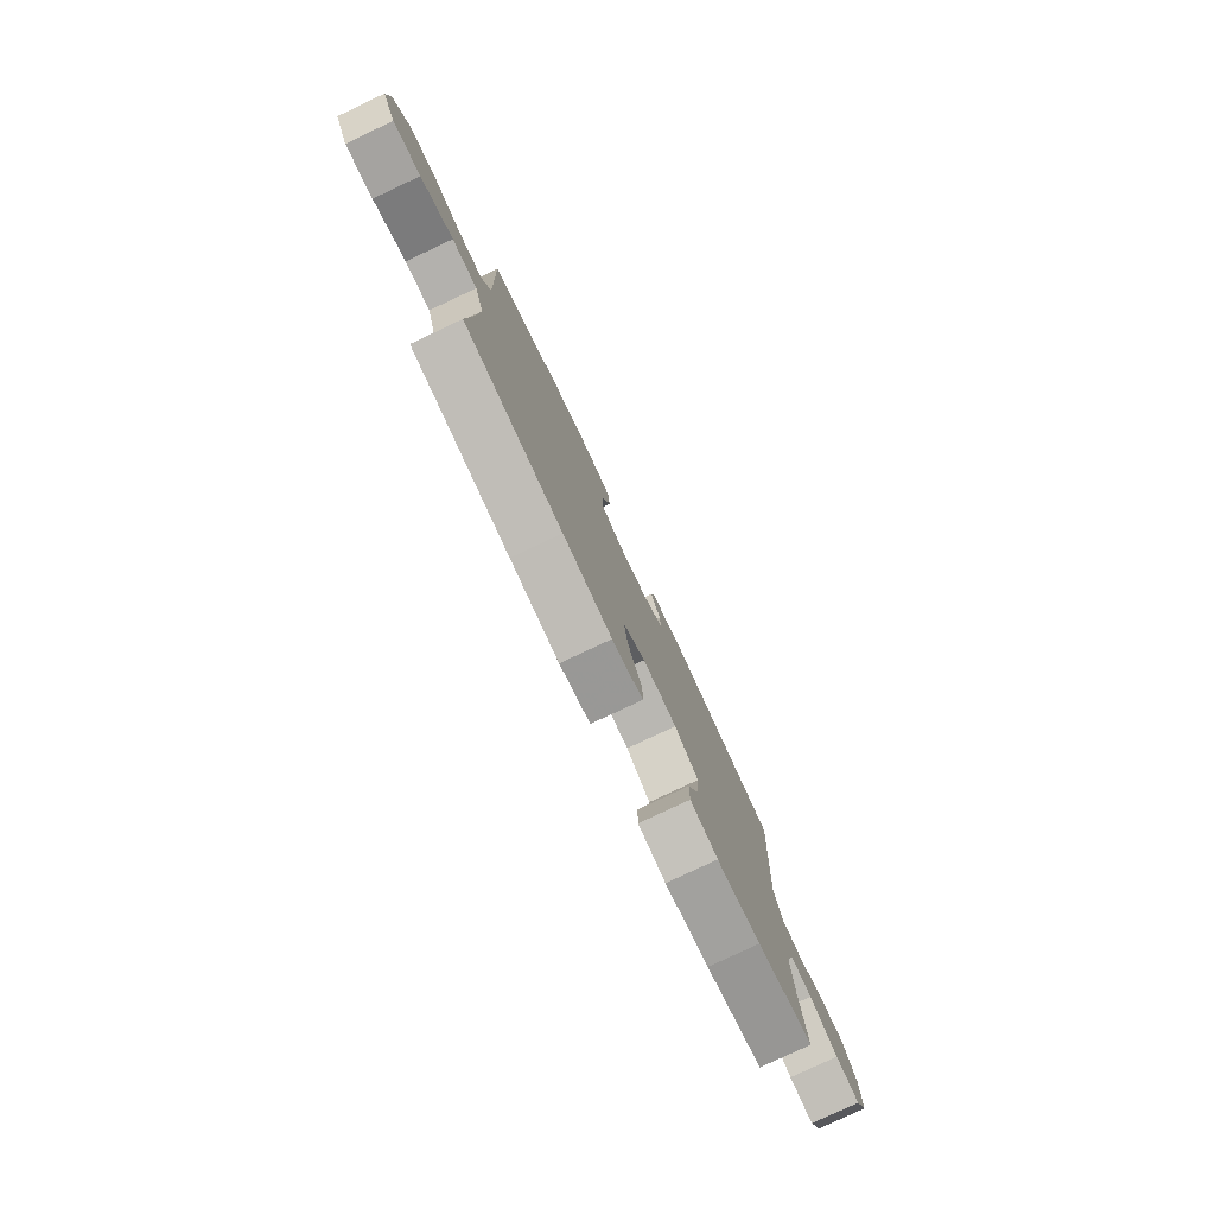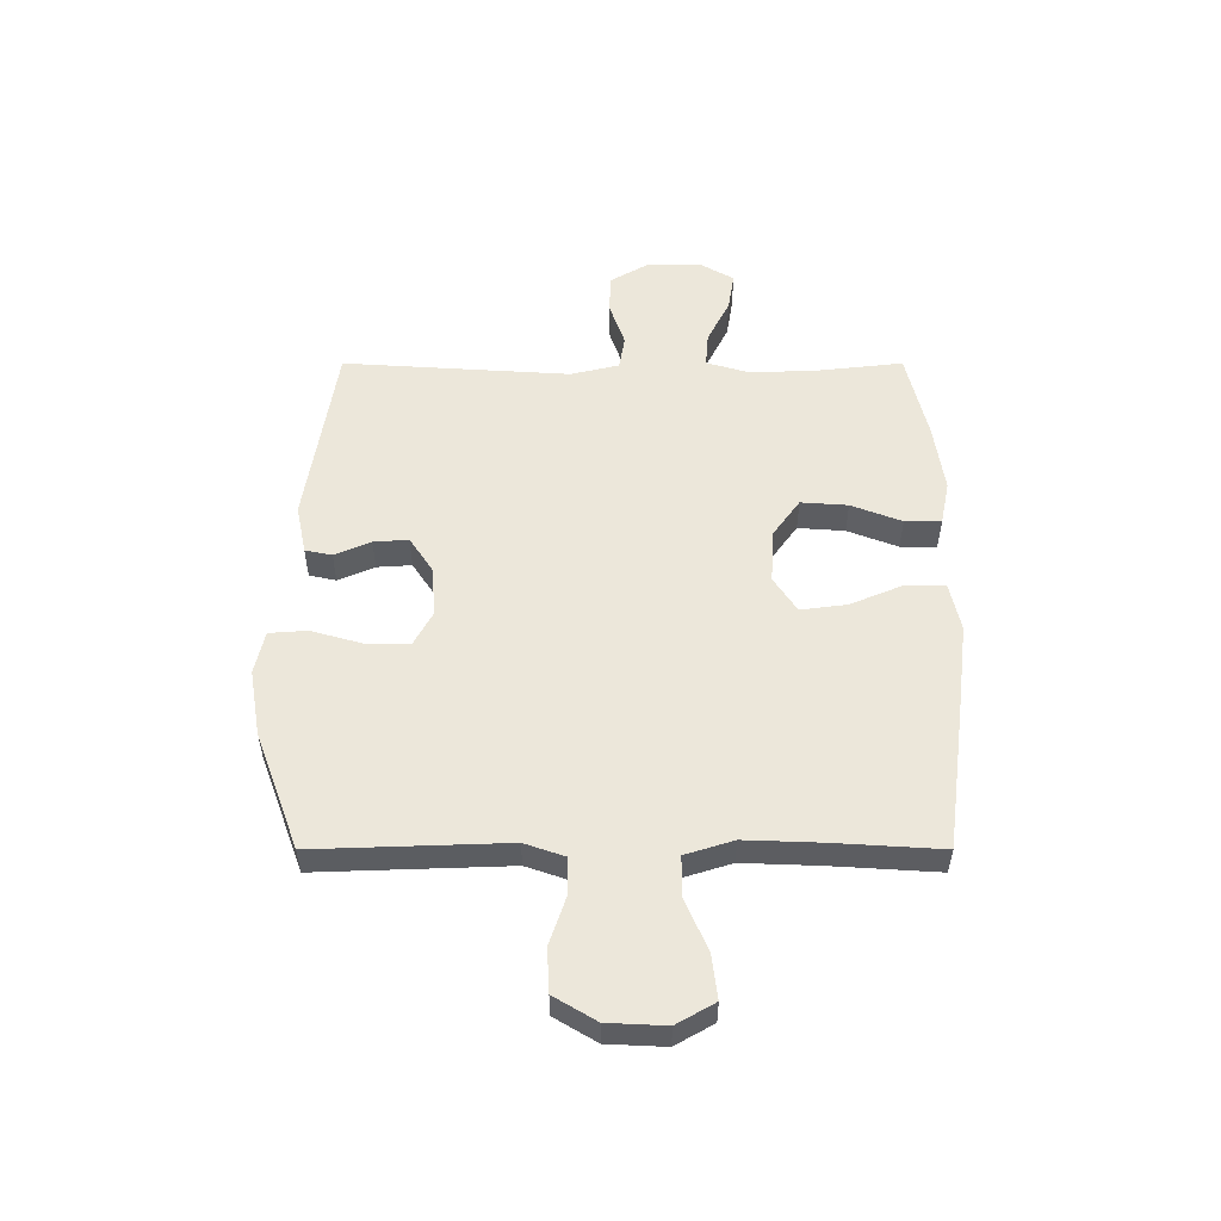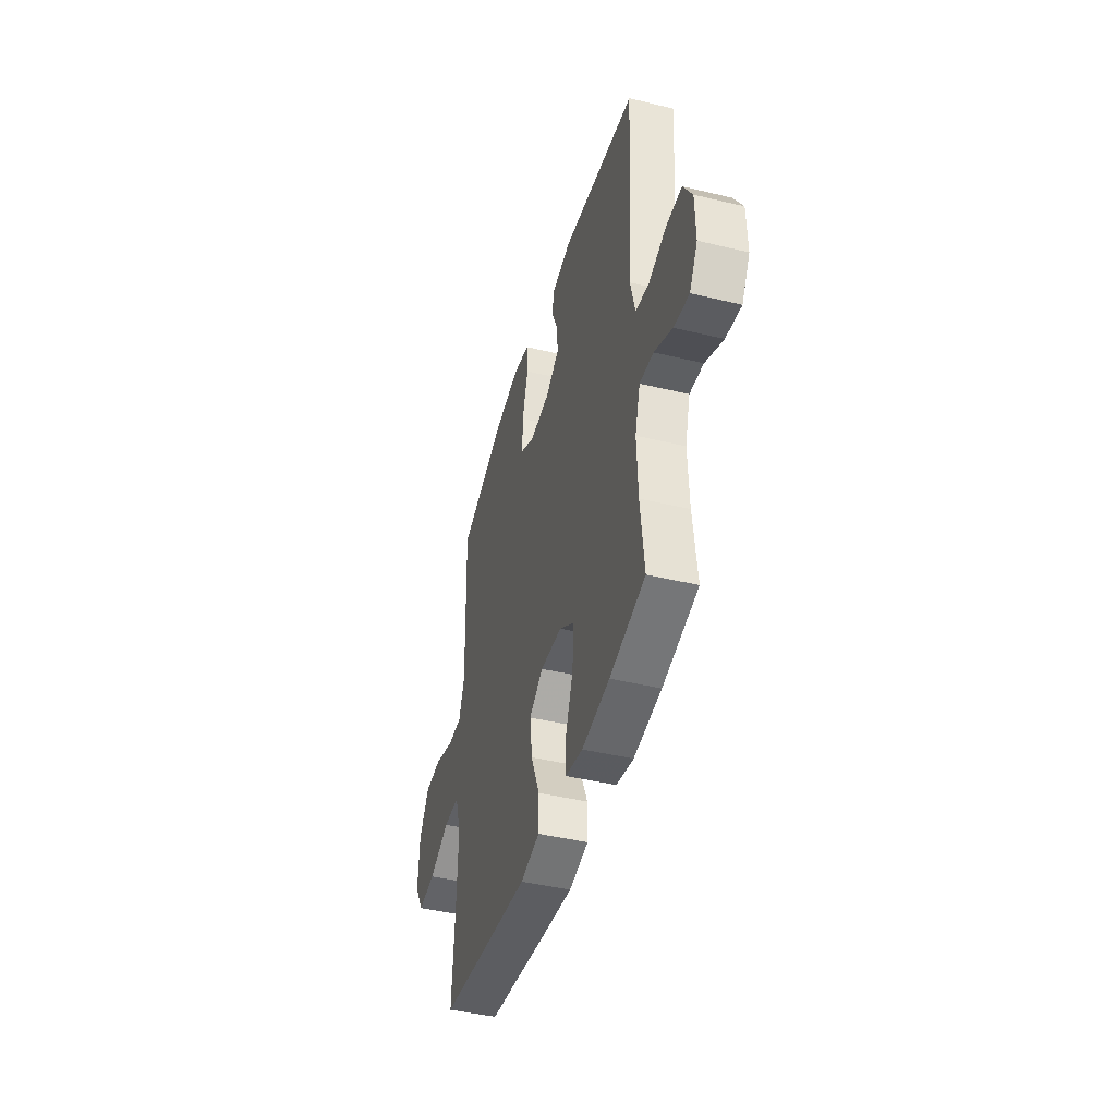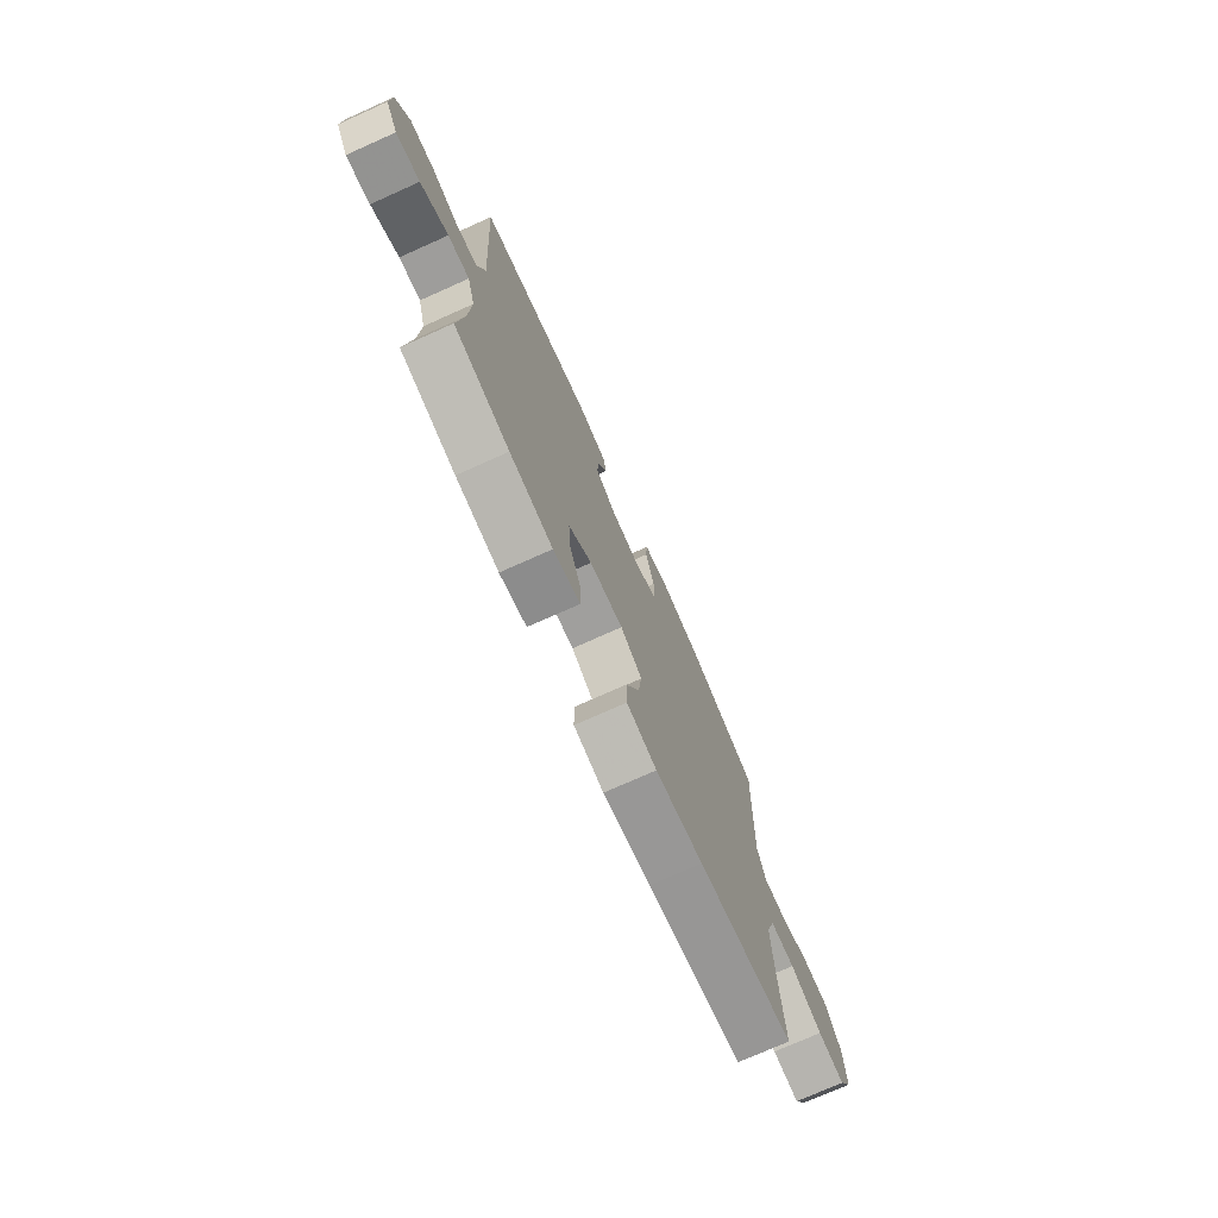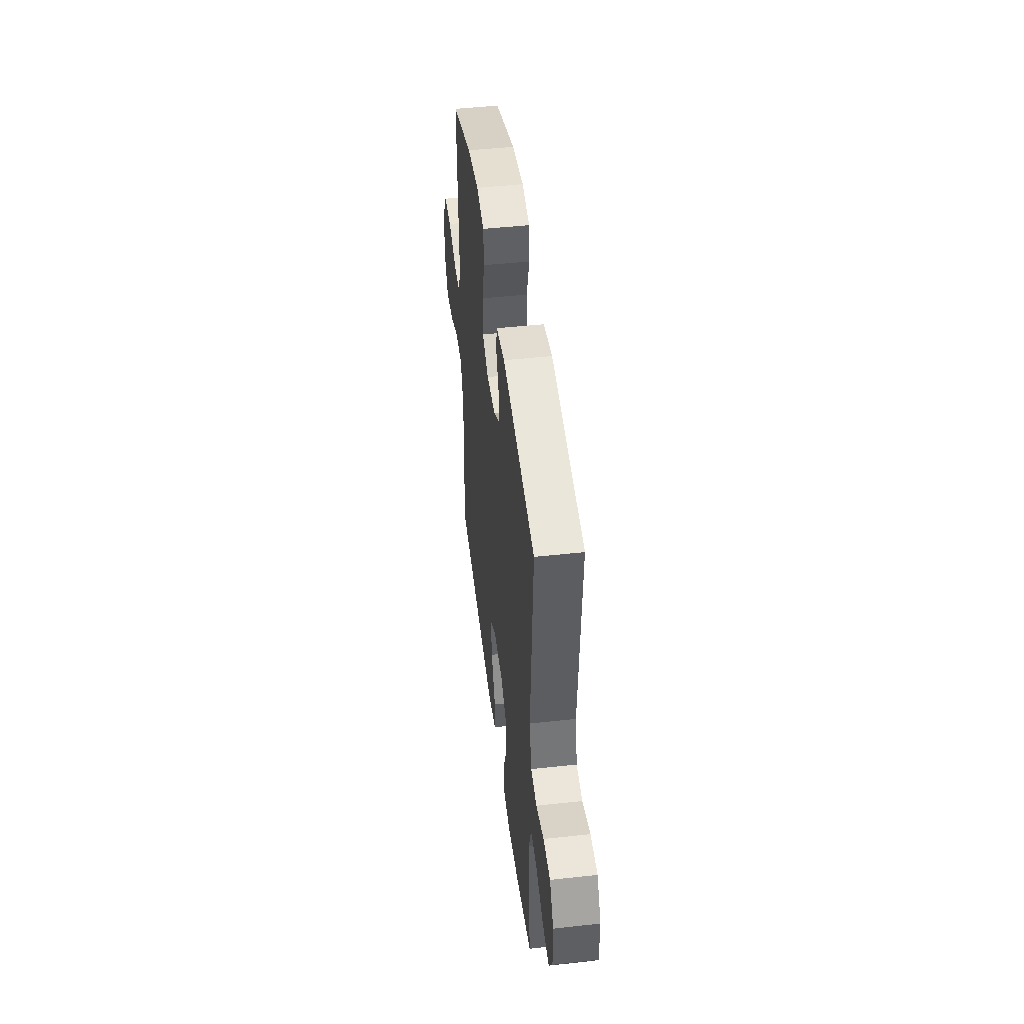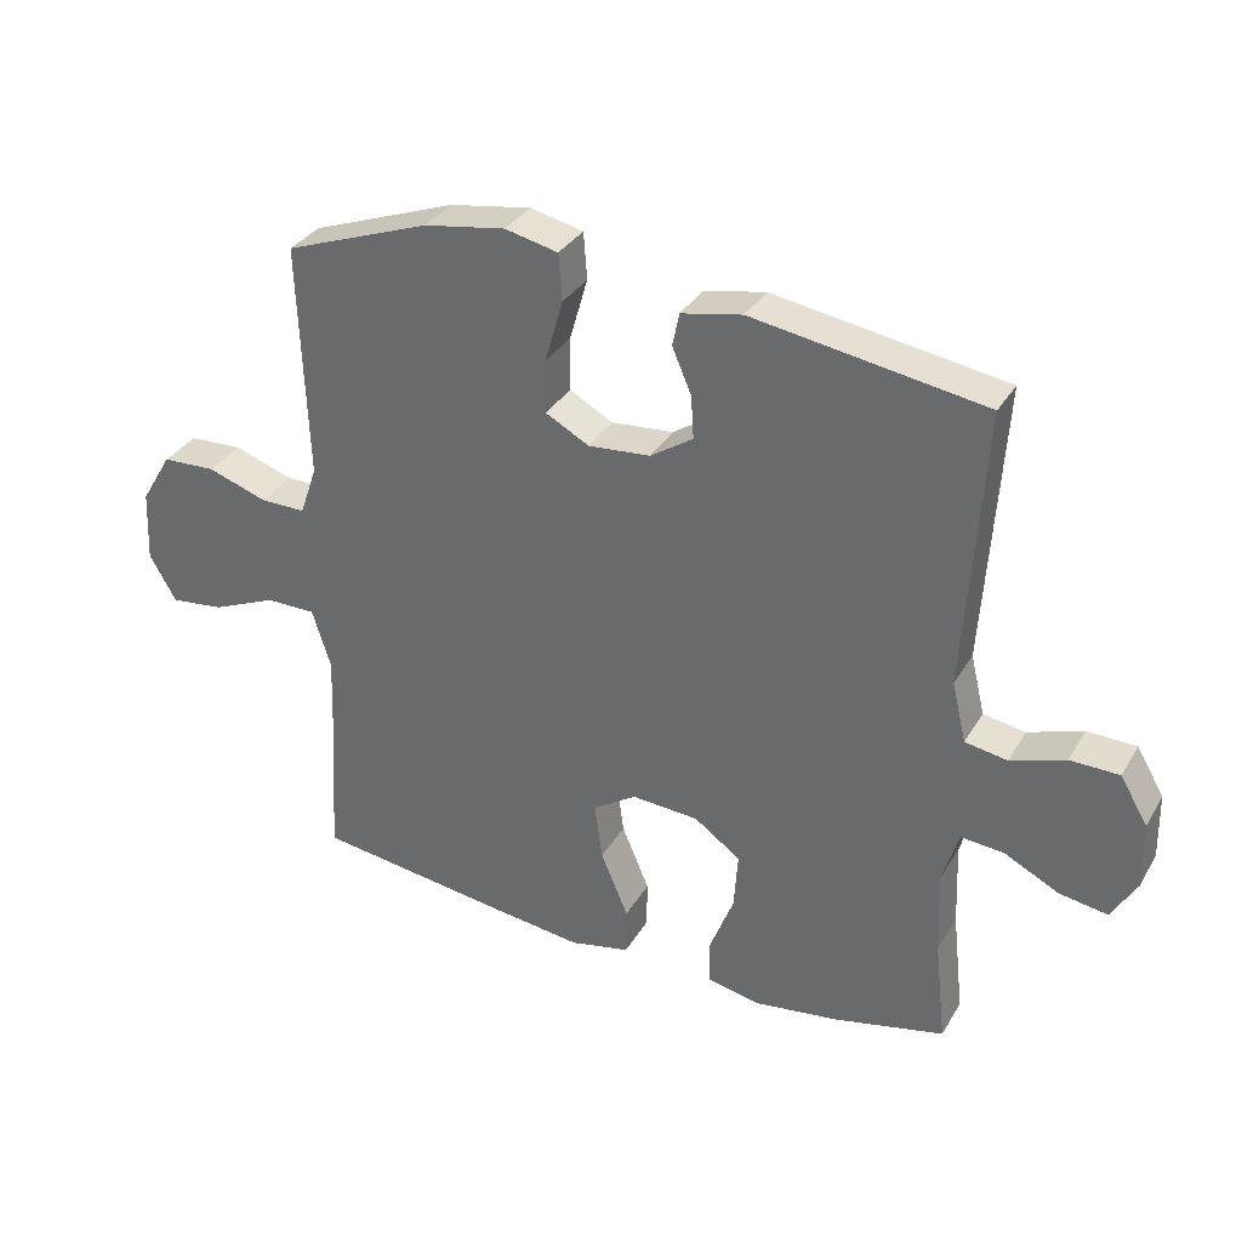
<metadata>
{"format":"obj","ext":"obj","renderer":"f3d","projection":"perspective","resolution":1024,"background":"white","views":[{"elev":-79.3,"azim":115.2,"up":"+Z"},{"elev":53.6,"azim":90.0,"up":"+Y"},{"elev":-43.9,"azim":-105.8,"up":"+Z"},{"elev":-74.5,"azim":-65.9,"up":"+Z"},{"elev":47.4,"azim":-97.1,"up":"+Z"},{"elev":33.5,"azim":-153.5,"up":"+Z"}]}
</metadata>
<code>
v -0.5 0.07 0.5
v -0.165 0.07 0.552
v -0.077 0.07 0.534
v -0.067 0.07 0.486
v -0.095 0.07 0.421
v -0.099 0.07 0.359
v -0.037 0.07 0.318
v 0.053 0.07 0.31
v 0.116 0.07 0.344
v 0.115 0.07 0.422
v 0.089 0.07 0.513
v 0.094 0.07 0.581
v 0.171 0.07 0.598
v 0.289 0.07 0.578
v 0.5 0.07 0.5
v 0.492 0.07 0.271
v 0.488 0.07 0.158
v 0.513 0.07 0.086
v 0.579 0.07 0.086
v 0.665 0.07 0.115
v 0.743 0.07 0.111
v 0.788 0.07 0.036
v 0.793 0.07 -0.068
v 0.754 0.07 -0.136
v 0.675 0.07 -0.126
v 0.582 0.07 -0.086
v 0.51 0.07 -0.086
v 0.483 0.07 -0.172
v 0.488 0.07 -0.309
v 0.5 0.07 -0.5
v 0.222 0.07 -0.537
v 0.084 0.07 -0.554
v -0.003 0.07 -0.535
v -0.004 0.07 -0.465
v 0.036 0.07 -0.37
v 0.047 0.07 -0.287
v -0.016 0.07 -0.246
v -0.113 0.07 -0.252
v -0.18 0.07 -0.3
v -0.174 0.07 -0.384
v -0.139 0.07 -0.474
v -0.139 0.07 -0.539
v -0.217 0.07 -0.555
v -0.341 0.07 -0.537
v -0.5 0.07 -0.5
v -0.483 0.07 -0.35
v -0.478 0.07 -0.227
v -0.501 0.07 -0.149
v -0.563 0.07 -0.154
v -0.643 0.07 -0.194
v -0.712 0.07 -0.205
v -0.748 0.07 -0.143
v -0.746 0.07 -0.046
v -0.706 0.07 0.022
v -0.635 0.07 0.023
v -0.556 0.07 -0.004
v -0.495 0.07 0.006
v -0.474 0.07 0.093
v -0.5 0 0.5
v -0.165 0 0.552
v -0.077 0 0.534
v -0.067 0 0.486
v -0.095 0 0.421
v -0.099 0 0.359
v -0.037 0 0.318
v 0.053 0 0.31
v 0.116 0 0.344
v 0.115 0 0.422
v 0.089 0 0.513
v 0.094 0 0.581
v 0.171 0 0.598
v 0.289 0 0.578
v 0.5 0 0.5
v 0.492 0 0.271
v 0.488 0 0.158
v 0.513 0 0.086
v 0.579 0 0.086
v 0.665 0 0.115
v 0.743 0 0.111
v 0.788 0 0.036
v 0.793 0 -0.068
v 0.754 0 -0.136
v 0.675 0 -0.126
v 0.582 0 -0.086
v 0.51 0 -0.086
v 0.483 0 -0.172
v 0.488 0 -0.309
v 0.5 0 -0.5
v 0.222 0 -0.537
v 0.084 0 -0.554
v -0.003 0 -0.535
v -0.004 0 -0.465
v 0.036 0 -0.37
v 0.047 0 -0.287
v -0.016 0 -0.246
v -0.113 0 -0.252
v -0.18 0 -0.3
v -0.174 0 -0.384
v -0.139 0 -0.474
v -0.139 0 -0.539
v -0.217 0 -0.555
v -0.341 0 -0.537
v -0.5 0 -0.5
v -0.483 0 -0.35
v -0.478 0 -0.227
v -0.501 0 -0.149
v -0.563 0 -0.154
v -0.643 0 -0.194
v -0.712 0 -0.205
v -0.748 0 -0.143
v -0.746 0 -0.046
v -0.706 0 0.022
v -0.635 0 0.023
v -0.556 0 -0.004
v -0.495 0 0.006
v -0.474 0 0.093
f 53 54 55 56
f 53 56 57
f 52 53 57
f 49 50 51 52
f 48 49 52 57
f 47 48 57 58
f 43 44 45 46
f 43 46 47
f 40 41 42 43
f 39 40 43 47
f 38 39 47 58
f 32 33 34 35
f 32 35 36
f 29 30 31 32
f 28 29 32 36
f 27 28 36 37
f 23 24 25 26
f 23 26 27
f 22 23 27
f 19 20 21 22
f 18 19 22 27
f 17 18 27 37
f 10 11 12 13
f 9 10 13 14
f 2 3 4 5
f 2 5 6
f 1 2 6
f 58 1 6 7
f 9 14 15 16
f 8 9 16 17
f 17 37 38 58
f 7 8 17 58
f 114 113 112 111
f 115 114 111
f 115 111 110
f 110 109 108 107
f 115 110 107 106
f 116 115 106 105
f 104 103 102 101
f 105 104 101
f 101 100 99 98
f 105 101 98 97
f 116 105 97 96
f 93 92 91 90
f 94 93 90
f 90 89 88 87
f 94 90 87 86
f 95 94 86 85
f 84 83 82 81
f 85 84 81
f 85 81 80
f 80 79 78 77
f 85 80 77 76
f 95 85 76 75
f 71 70 69 68
f 72 71 68 67
f 63 62 61 60
f 64 63 60
f 64 60 59
f 65 64 59 116
f 74 73 72 67
f 75 74 67 66
f 116 96 95 75
f 116 75 66 65
f 1 59 60 2
f 2 60 61 3
f 3 61 62 4
f 4 62 63 5
f 5 63 64 6
f 6 64 65 7
f 7 65 66 8
f 8 66 67 9
f 9 67 68 10
f 10 68 69 11
f 11 69 70 12
f 12 70 71 13
f 13 71 72 14
f 14 72 73 15
f 15 73 74 16
f 16 74 75 17
f 17 75 76 18
f 18 76 77 19
f 19 77 78 20
f 20 78 79 21
f 21 79 80 22
f 22 80 81 23
f 23 81 82 24
f 24 82 83 25
f 25 83 84 26
f 26 84 85 27
f 27 85 86 28
f 28 86 87 29
f 29 87 88 30
f 30 88 89 31
f 31 89 90 32
f 32 90 91 33
f 33 91 92 34
f 34 92 93 35
f 35 93 94 36
f 36 94 95 37
f 37 95 96 38
f 38 96 97 39
f 39 97 98 40
f 40 98 99 41
f 41 99 100 42
f 42 100 101 43
f 43 101 102 44
f 44 102 103 45
f 45 103 104 46
f 46 104 105 47
f 47 105 106 48
f 48 106 107 49
f 49 107 108 50
f 50 108 109 51
f 51 109 110 52
f 52 110 111 53
f 53 111 112 54
f 54 112 113 55
f 55 113 114 56
f 56 114 115 57
f 57 115 116 58
f 58 116 59 1

</code>
